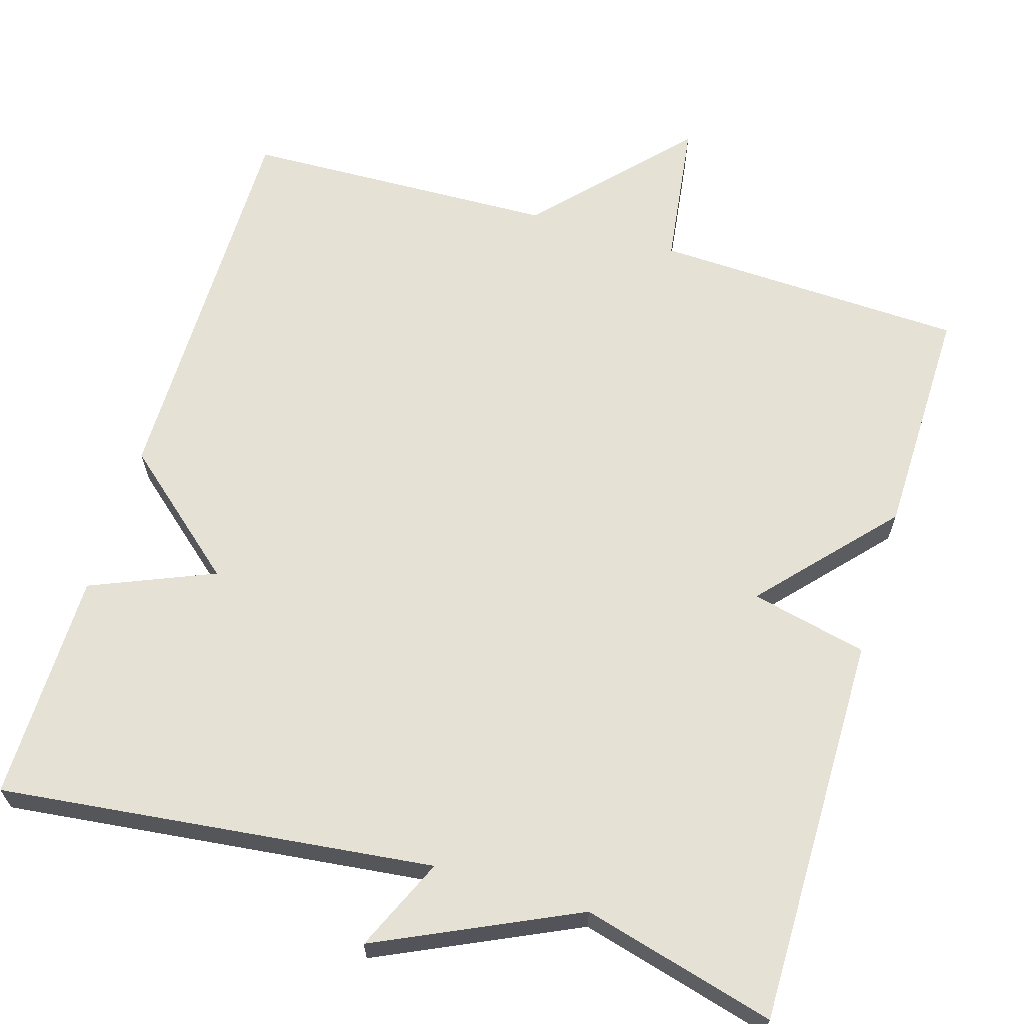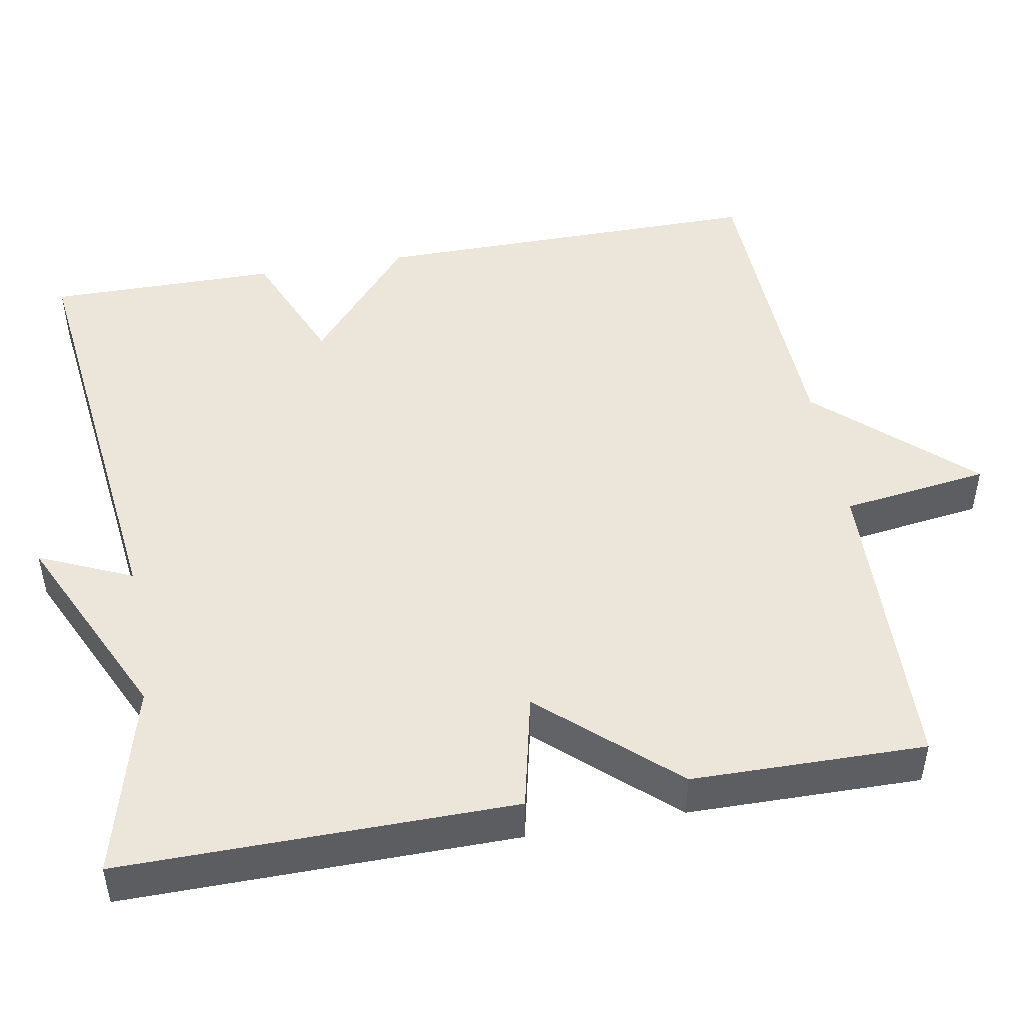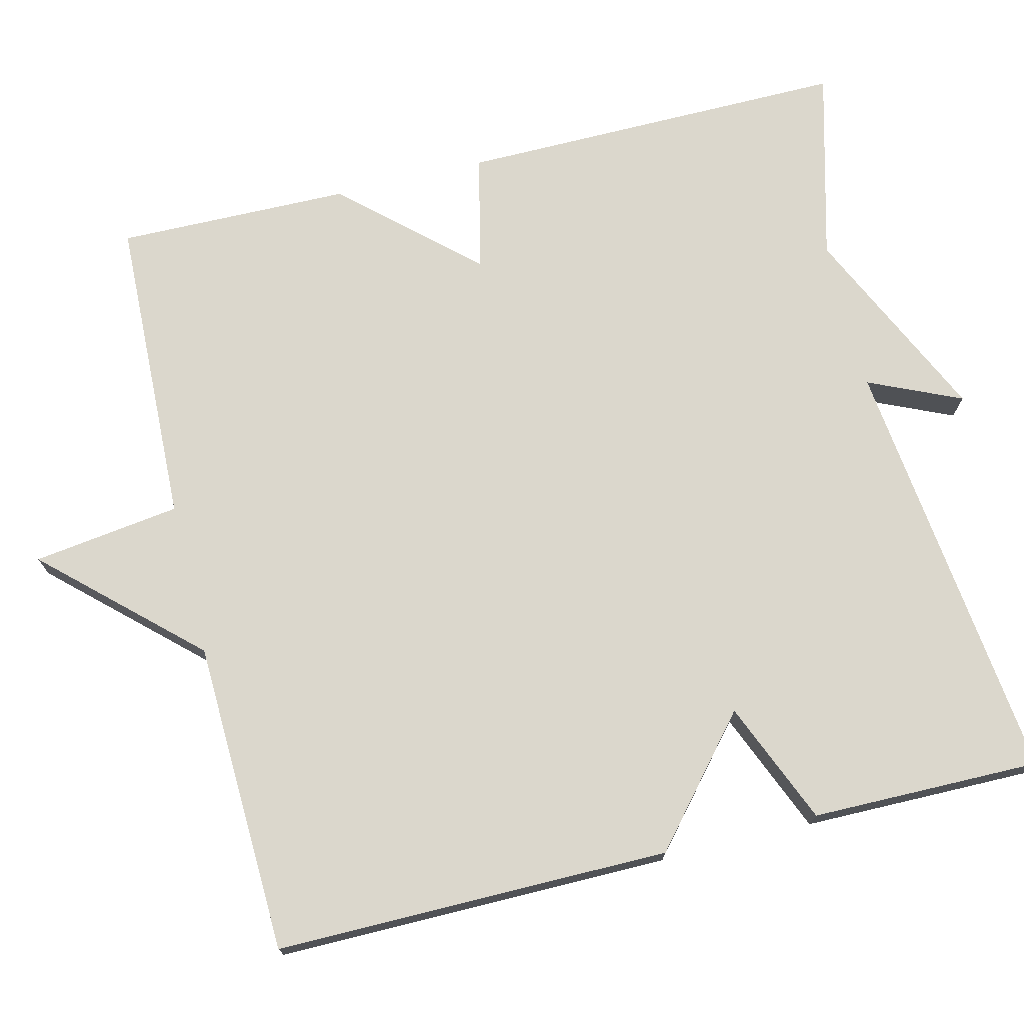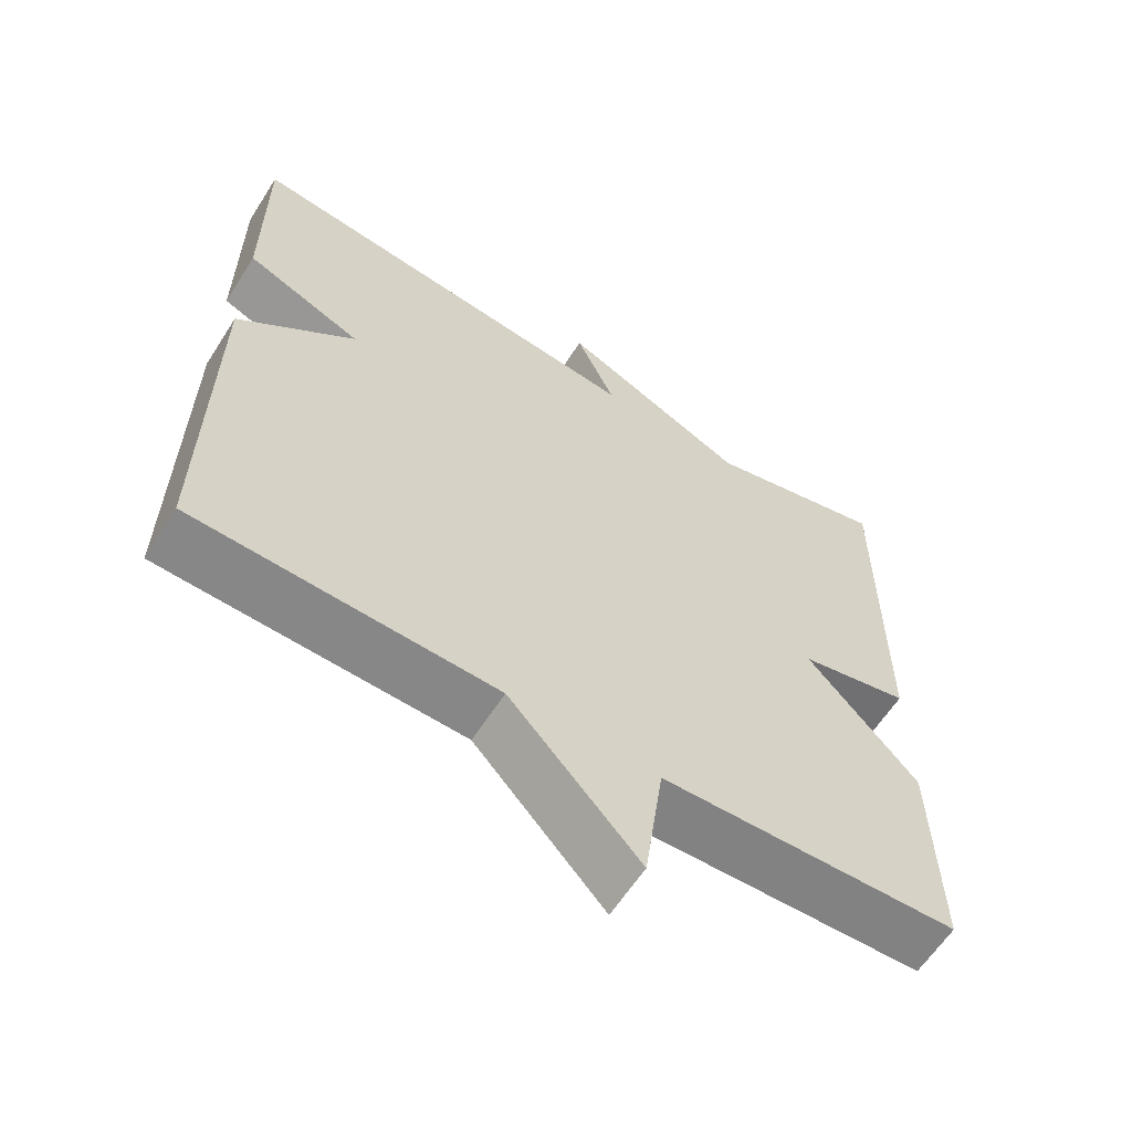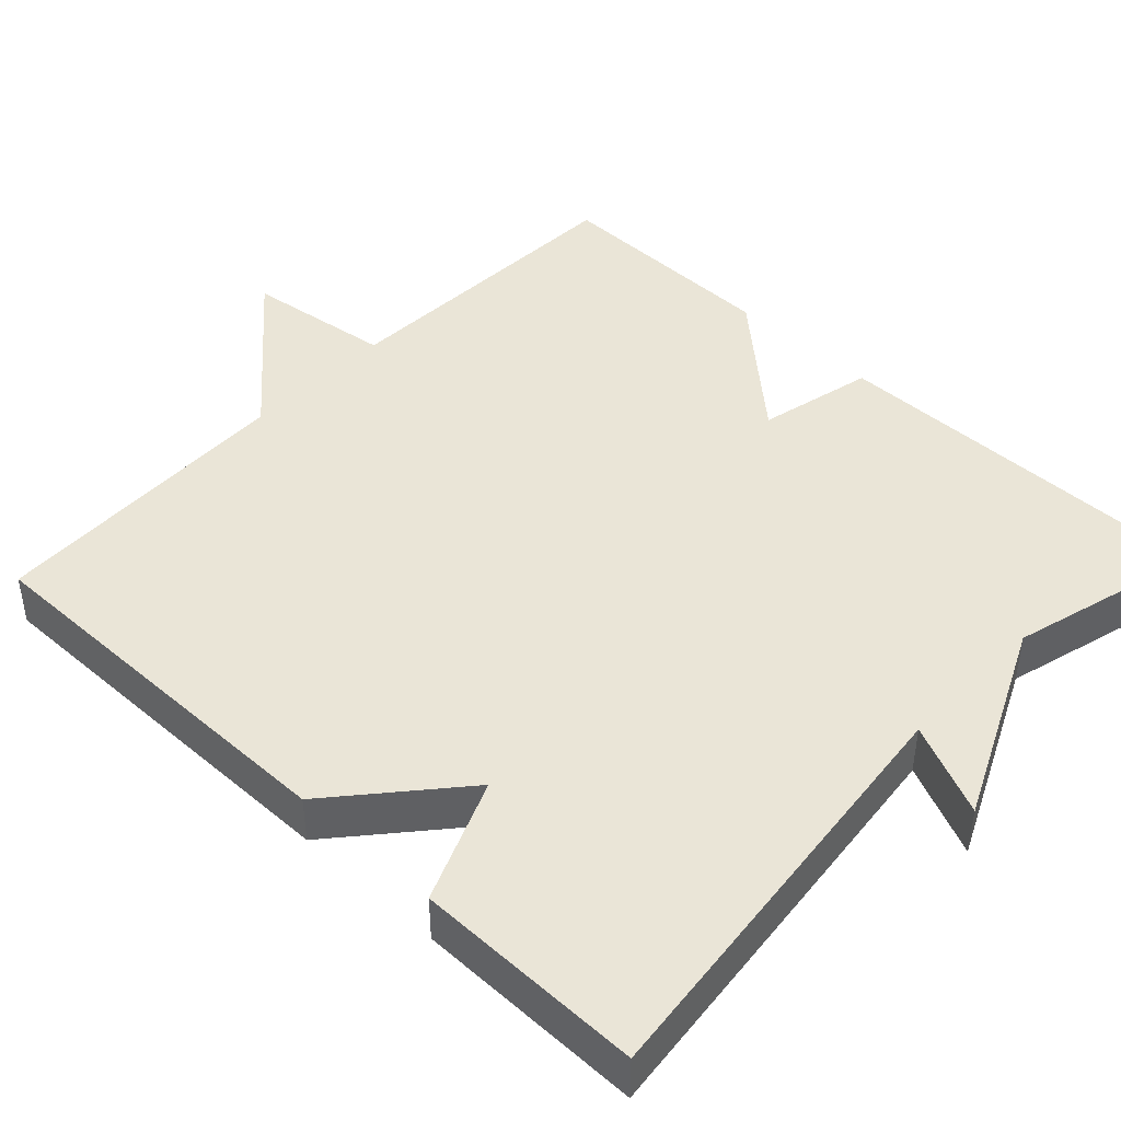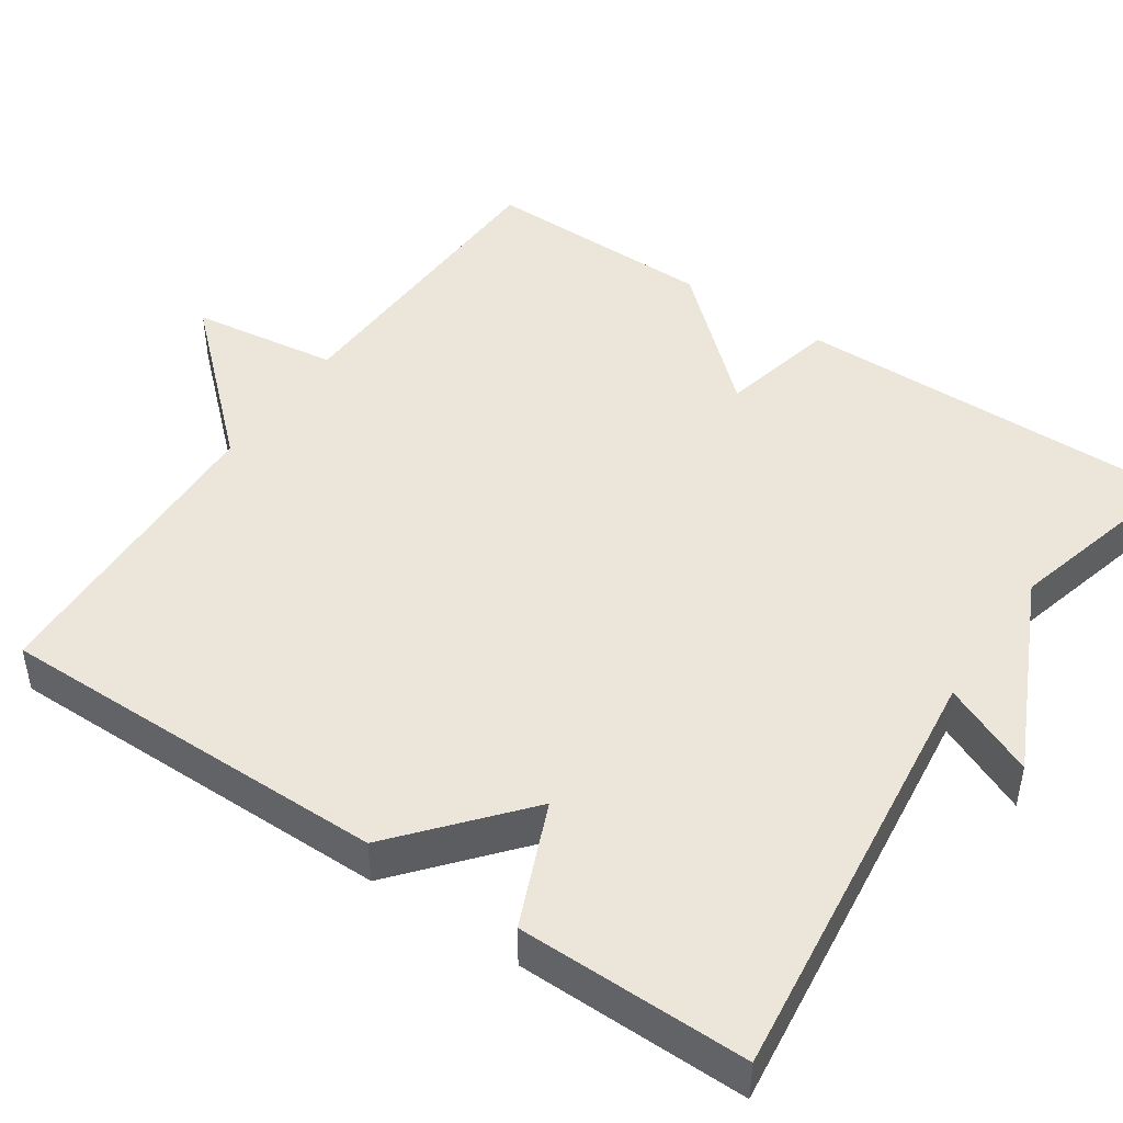
<metadata>
{"format":"obj","ext":"obj","renderer":"f3d","projection":"perspective","resolution":1024,"background":"white","views":[{"elev":64.7,"azim":16.9,"up":"+Y"},{"elev":47.8,"azim":79.8,"up":"+Y"},{"elev":73.3,"azim":-103.7,"up":"+Y"},{"elev":-61.6,"azim":-32.5,"up":"+Z"},{"elev":44.0,"azim":-46.4,"up":"+Y"},{"elev":46.7,"azim":-55.9,"up":"+Y"}]}
</metadata>
<code>
v -0.5 0.07 -0.5
v -0.498 0.07 0.006
v -0.341 0.07 0.14
v -0.498 0.07 0.206
v -0.5 0.07 0.5
v 0.054 0.07 0.435
v 0.001 0.07 0.554
v 0.254 0.07 0.435
v 0.5 0.07 0.5
v 0.496 0.07 -0.001
v 0.347 0.07 -0.035
v 0.496 0.07 -0.201
v 0.5 0.07 -0.5
v 0.101 0.07 -0.514
v 0.075 0.07 -0.703
v -0.099 0.07 -0.514
v -0.5 0 -0.5
v -0.498 0 0.006
v -0.341 0 0.14
v -0.498 0 0.206
v -0.5 0 0.5
v 0.054 0 0.435
v 0.001 0 0.554
v 0.254 0 0.435
v 0.5 0 0.5
v 0.496 0 -0.001
v 0.347 0 -0.035
v 0.496 0 -0.201
v 0.5 0 -0.5
v 0.101 0 -0.514
v 0.075 0 -0.703
v -0.099 0 -0.514
f 14 15 16
f 1 2 3
f 16 1 3
f 14 16 3
f 13 14 3
f 12 13 3
f 11 12 3
f 11 3 4
f 10 11 4
f 9 10 4
f 8 9 4
f 6 7 8
f 6 8 4
f 4 5 6
f 32 31 30
f 19 18 17
f 19 17 32
f 19 32 30
f 19 30 29
f 19 29 28
f 19 28 27
f 20 19 27
f 20 27 26
f 20 26 25
f 20 25 24
f 24 23 22
f 20 24 22
f 22 21 20
f 1 17 18 2
f 2 18 19 3
f 3 19 20 4
f 4 20 21 5
f 5 21 22 6
f 6 22 23 7
f 7 23 24 8
f 8 24 25 9
f 9 25 26 10
f 10 26 27 11
f 11 27 28 12
f 12 28 29 13
f 13 29 30 14
f 14 30 31 15
f 15 31 32 16
f 16 32 17 1

</code>
